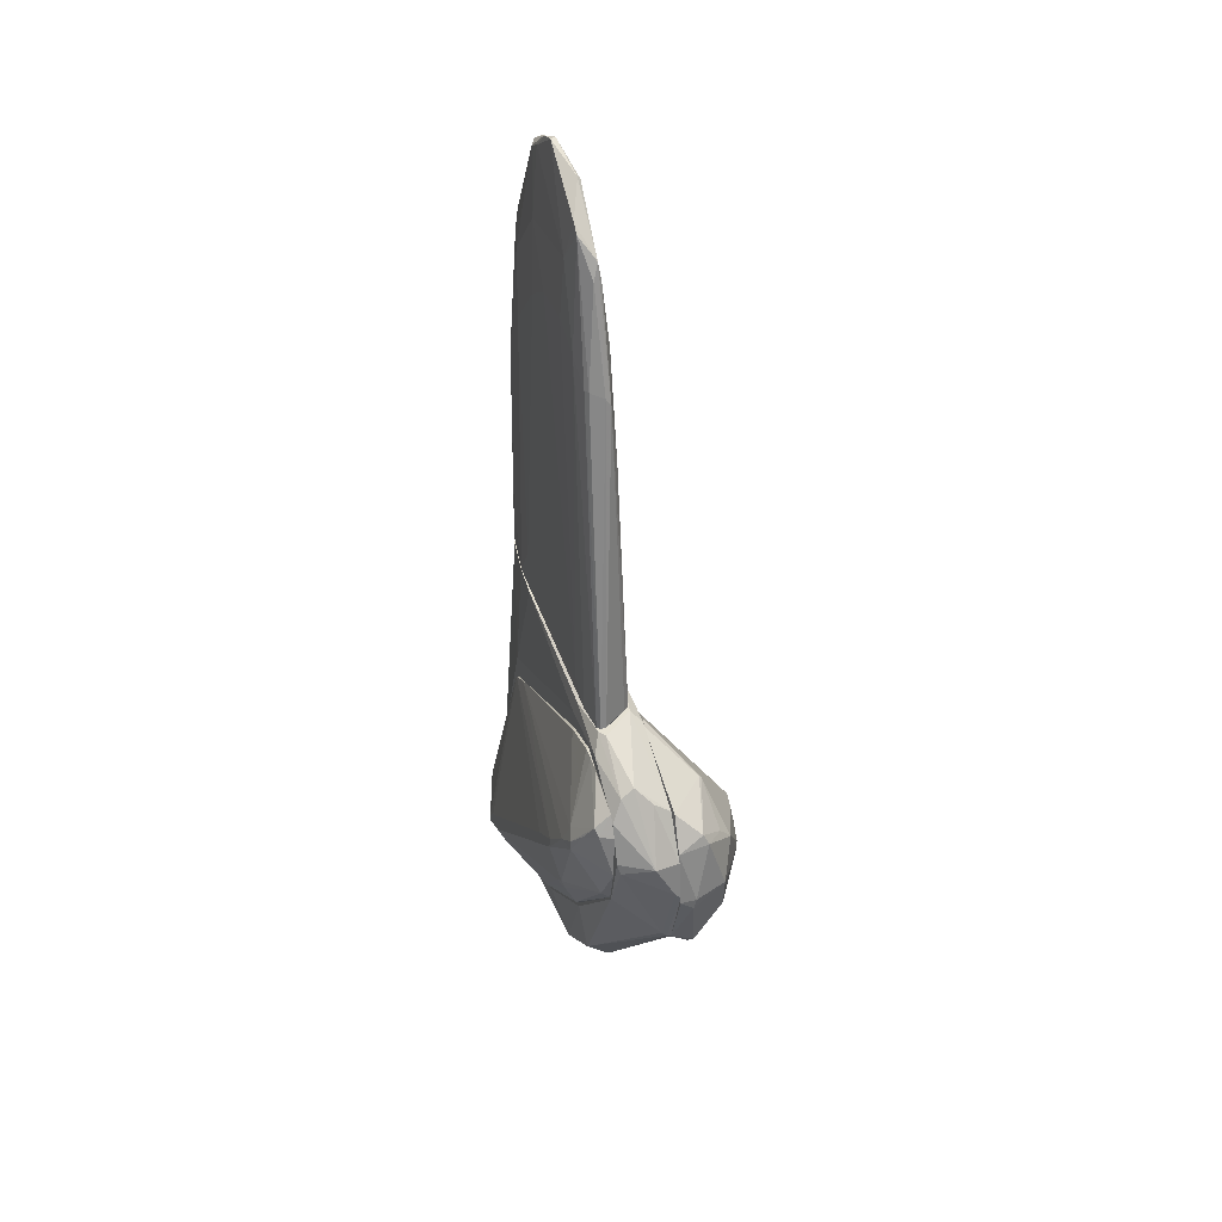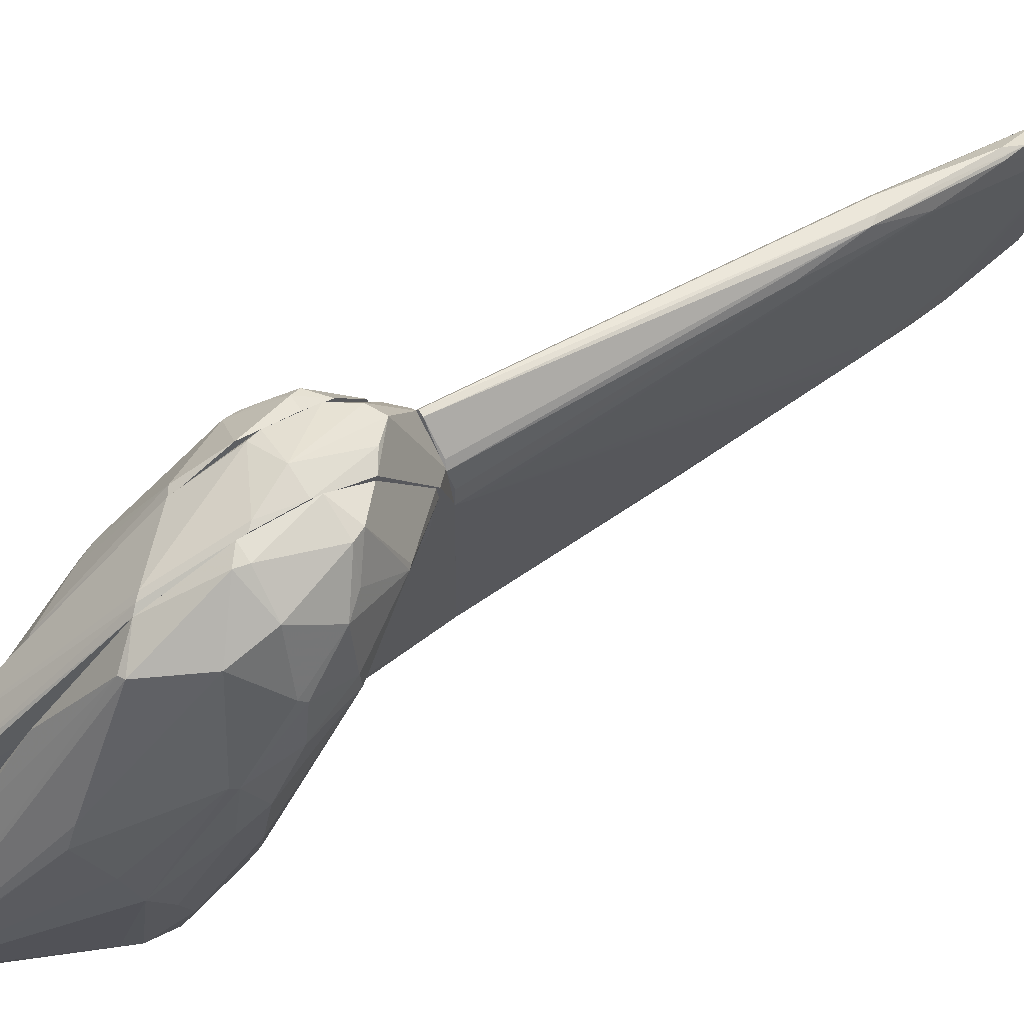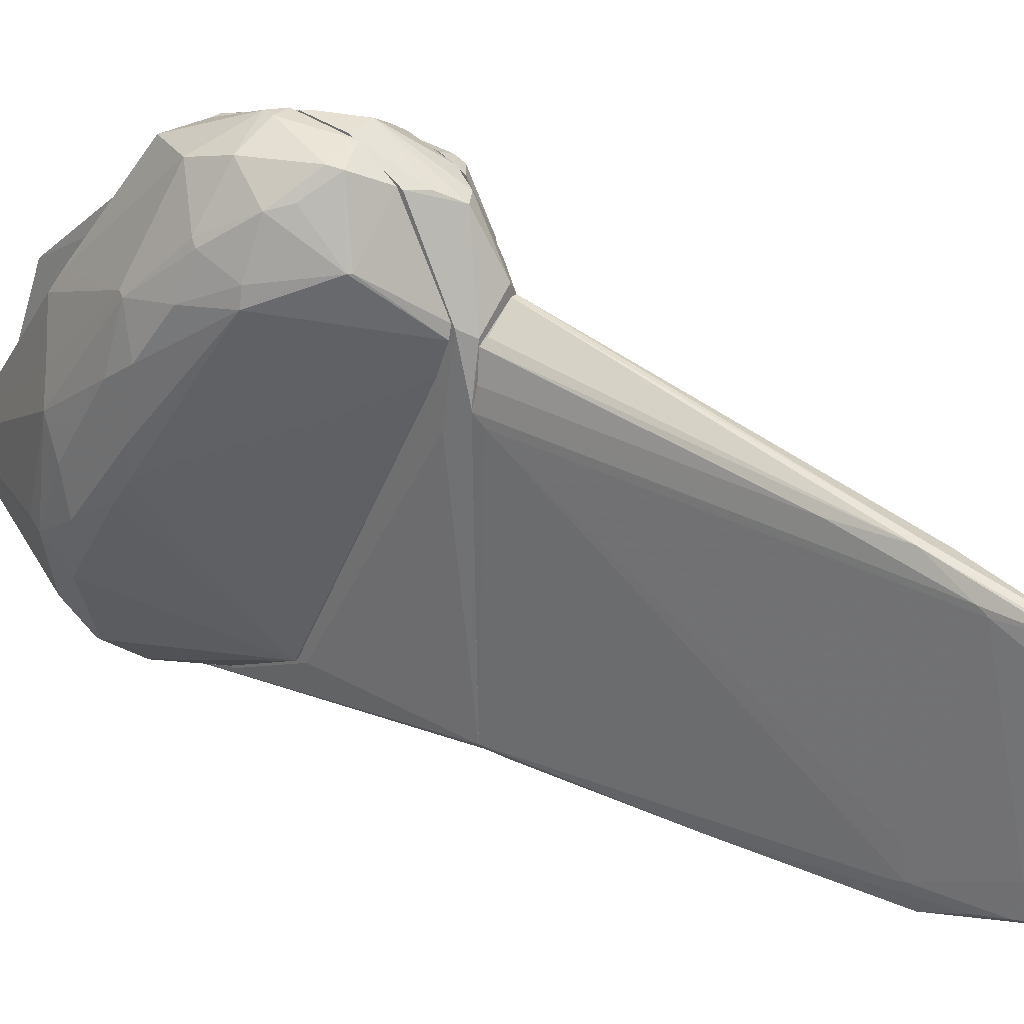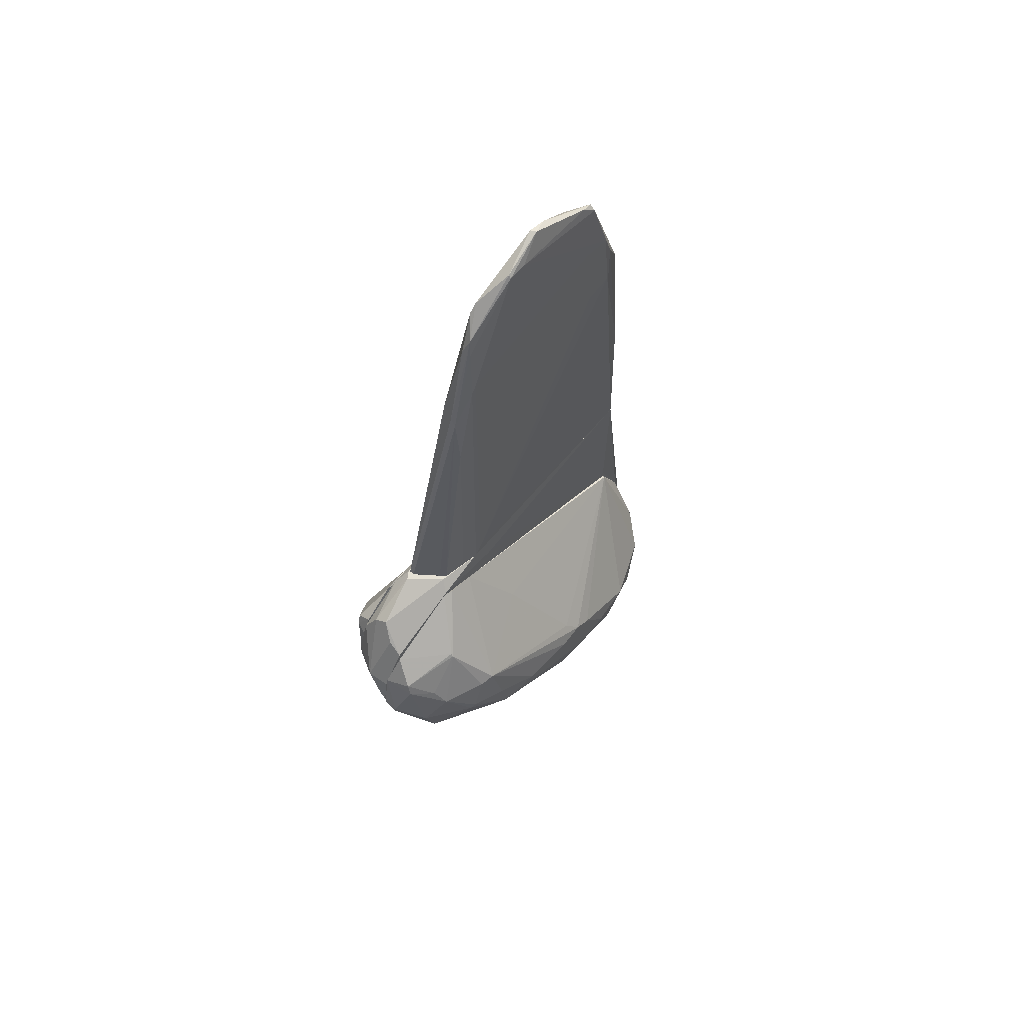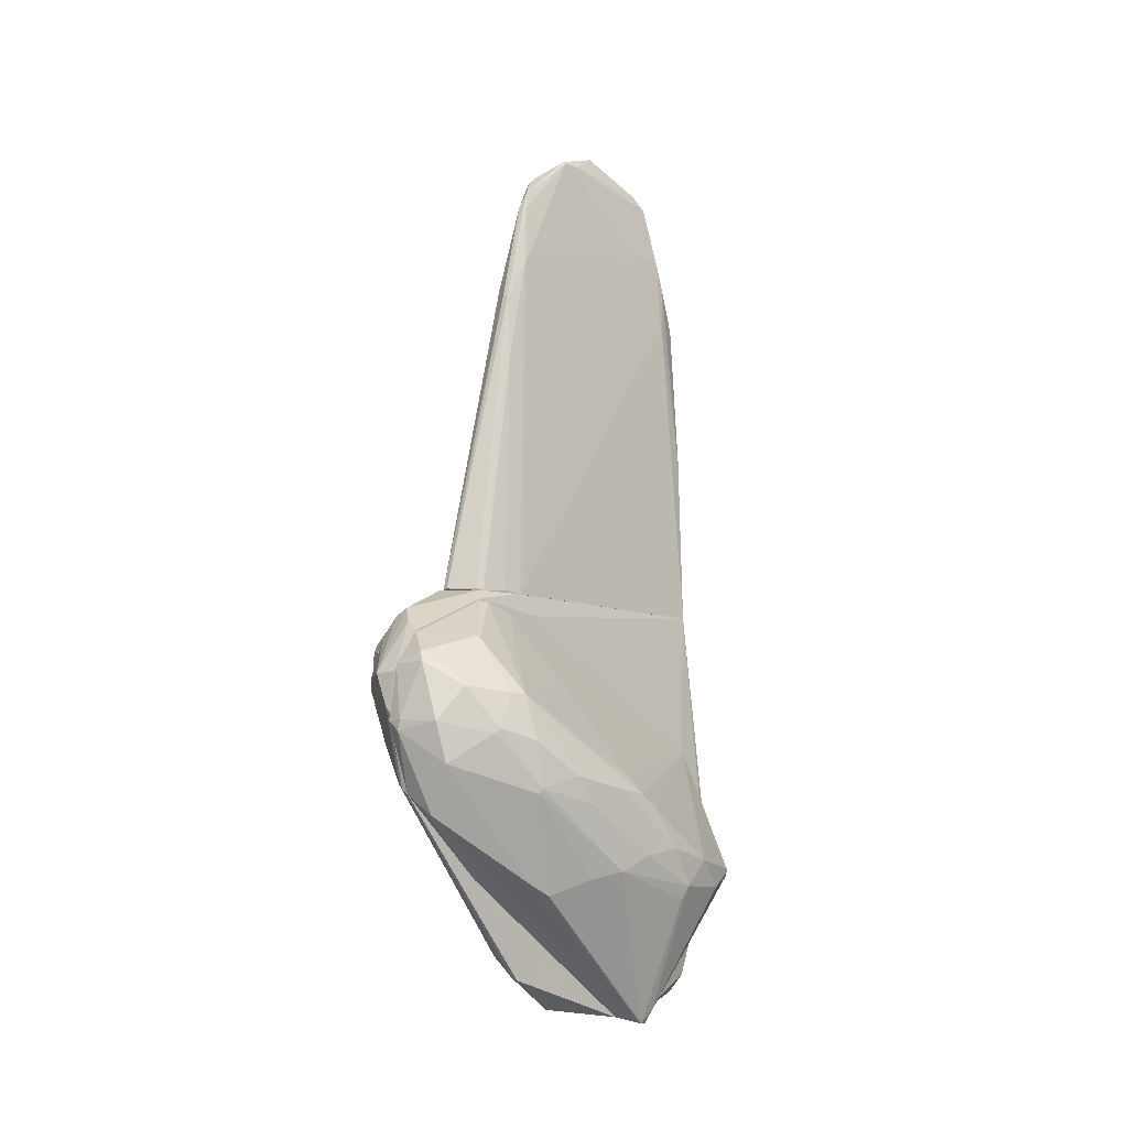
<metadata>
{"format":"obj","ext":"obj","renderer":"f3d","projection":"perspective","resolution":1024,"background":"white","views":[{"elev":38.7,"azim":-17.8,"up":"+Y"},{"elev":71.4,"azim":57.5,"up":"+Z"},{"elev":28.9,"azim":127.8,"up":"+Z"},{"elev":65.1,"azim":41.2,"up":"+Y"},{"elev":-9.9,"azim":46.5,"up":"+Y"}]}
</metadata>
<code>
o convex_0
v -0.02341 4.486 -1.164
v -0.1874 -0.6625 2.312
v -0.2529 -0.6625 2.312
v 0.1077 -0.695 -1.689
v 0.1733 3.764 1.328
v 0.2718 -0.695 1.492
v -0.2858 -0.6956 -0.8687
v -0.1546 4.584 0.7705
v 0.2061 3.371 -1.197
v 0.1078 5.339 0.5406
v -0.1546 2.093 -1.558
v 0.2061 -0.695 -1.591
v -0.3186 -0.6956 1.885
v -0.1546 4.453 -0.4096
v 0.009351 4.551 1.295
v 0.1733 -0.695 2.016
v 0.07494 3.403 -1.525
v 0.07494 5.207 -0.8033
v -0.05618 5.569 0.01651
v -0.1874 -0.6956 -1.558
v 0.1077 3.206 1.59
v -0.089 4.978 1.032
v -0.1546 3.699 -1.131
v -0.1874 3.797 0.08192
v 0.1733 4.256 -1.164
v -0.089 5.207 -0.6062
v -0.1546 3.37 1.459
v -0.2858 -0.1701 -0.5412
v -0.089 3.928 -1.328
v -0.3186 -0.5313 1.557
v -0.1874 3.633 1.164
v 0.07494 4.748 1.23
v 0.1733 1.502 -1.558
v -0.2858 -0.6956 2.246
v -0.02341 -0.63 -1.689
v 0.1078 5.043 -0.9674
v 0.2718 -0.5638 1.393
v 0.1733 2.452 1.59
v -0.1218 3.371 1.524
v 0.04211 3.305 1.59
v 0.1733 3.863 1.262
v -0.1874 2.846 -1.033
v -0.2202 -0.1051 -1.394
v 0.1733 4.321 -0.8033
v 0.04211 5.109 -0.9674
v 0.009351 5.569 -0.016
v -0.1874 3.83 0.7043
v 0.1077 -0.6625 2.082
v -0.1546 -0.07204 -1.623
v -0.1874 3.534 -0.3771
v 0.1733 3.928 -1.263
v 0.2389 -0.6625 1.721
v 0.2061 3.305 -0.8691
v 0.009351 3.338 -1.525
v -0.089 5.076 0.9342
v -0.089 5.306 -0.4096
v 0.1078 5.339 0.3114
v -0.1218 3.896 -1.262
v 0.07494 5.372 0.5406
v -0.05618 5.503 -0.213
v 0.1077 -0.4657 -1.689
v 0.1077 4.518 1.262
v -0.089 4.125 -1.262
v 0.2061 3.24 -1.23
f 33 51 64
f 4 12 20
f 12 6 20
f 13 7 20
f 8 14 24
f 23 14 26
f 1 17 29
f 7 13 30
f 28 7 30
f 24 28 30
f 22 8 31
f 27 22 31
f 30 13 31
f 22 15 32
f 2 3 34
f 16 2 34
f 6 16 34
f 20 6 34
f 13 20 34
f 3 27 34
f 31 13 34
f 27 31 34
f 4 20 35
f 25 17 36
f 6 12 37
f 6 5 38
f 5 21 38
f 21 16 38
f 15 22 39
f 27 3 39
f 22 27 39
f 3 2 40
f 2 21 40
f 32 15 40
f 21 32 40
f 39 3 40
f 15 39 40
f 5 6 41
f 6 37 41
f 11 7 42
f 23 11 42
f 7 28 42
f 7 11 43
f 11 20 43
f 20 7 43
f 9 25 44
f 10 41 44
f 17 1 45
f 36 17 45
f 18 36 45
f 8 24 47
f 24 30 47
f 31 8 47
f 30 31 47
f 2 16 48
f 21 2 48
f 16 21 48
f 20 11 49
f 11 35 49
f 35 20 49
f 14 23 50
f 24 14 50
f 28 24 50
f 23 42 50
f 42 28 50
f 25 9 51
f 17 25 51
f 33 17 51
f 16 6 52
f 6 38 52
f 38 16 52
f 37 9 53
f 41 37 53
f 9 44 53
f 44 41 53
f 29 17 54
f 11 29 54
f 35 11 54
f 19 8 55
f 8 22 55
f 22 32 55
f 14 8 56
f 8 19 56
f 26 14 56
f 36 18 57
f 25 36 57
f 44 25 57
f 10 44 57
f 46 10 57
f 18 46 57
f 11 23 58
f 23 26 58
f 29 11 58
f 32 10 59
f 10 46 59
f 46 19 59
f 19 55 59
f 55 32 59
f 18 45 60
f 45 26 60
f 46 18 60
f 19 46 60
f 56 19 60
f 26 56 60
f 12 4 61
f 33 12 61
f 17 33 61
f 4 35 61
f 54 17 61
f 35 54 61
f 21 5 62
f 10 32 62
f 32 21 62
f 5 41 62
f 41 10 62
f 1 29 63
f 45 1 63
f 26 45 63
f 58 26 63
f 29 58 63
f 12 33 64
f 9 37 64
f 37 12 64
f 51 9 64
o convex_1
v 0.9277 -1.844 3.164
v 0.5998 -6.041 -0.3114
v 0.6654 -6.041 -0.3114
v 0.3374 -2.565 -1.427
v 1.551 -3.877 0.01675
v 0.3047 -3.287 3.295
v 0.3374 -0.8601 2.082
v 1.42 -3.287 2.213
v 0.3047 -4.435 -1.754
v 1.321 -2.106 2.344
v 1.092 -4.139 -1.427
v 0.3047 -5.976 -0.1473
v 0.6326 -3.549 3.197
v 0.3047 -1.746 3.492
v 1.059 -4.467 1.721
v 1.518 -3.221 0.5743
v 1.485 -4.172 0.9014
v 0.9277 -2.467 3.394
v 1.485 -4.336 -0.2787
v 0.3047 -3.353 -1.787
v 1.551 -3.058 1.688
v 0.6981 -6.041 -0.2127
v 1.452 -4.008 -0.6062
v 0.3374 -5.877 -0.7376
v 0.3047 -0.8601 2.213
v 1.321 -4.336 -0.9671
v 1.321 -2.533 2.738
v 0.8294 -1.385 2.672
v 0.6326 -1.614 3.394
v 0.4686 -2.565 3.591
v 0.3374 -0.991 1.721
v 0.9604 -2.959 3.263
v 0.3047 -4.27 2.245
v 0.6981 -3.942 -1.754
v 1.092 -2.041 3.099
v 0.3374 -1.352 3.23
v 0.3047 -2.565 -1.427
v 1.42 -2.992 0.7384
v 0.3702 -4.008 -1.886
v 1.551 -3.975 0.5084
v 0.3047 -2.435 3.591
v 0.3702 -4.467 -1.722
v 1.452 -2.664 2.279
v 1.092 -4.205 -1.394
v 0.6982 -1.746 3.427
v 0.7637 -5.877 -0.3441
v 0.3702 -5.09 1.13
v 1.42 -4.5 -0.2132
v 1.092 -4.106 -1.427
v 1.551 -3.189 0.9341
v 1.551 -3.385 1.459
v 0.3047 -5.877 -0.7376
v 0.9932 -4.336 1.951
v 1.452 -3.221 2.181
v 1.518 -3.385 0.3443
v 1.288 -2.106 2.541
v 0.5014 -2.435 3.591
v 1.321 -4.27 1.262
v 0.731 -4.074 -1.722
v 0.7637 -1.811 1.262
v 0.6981 -5.976 -0.1146
v 0.567 -3.581 3.164
v 1.288 -2.598 2.804
v 0.8622 -1.418 2.672
f 99 120 128
f 70 73 76
f 73 70 78
f 73 78 84
f 66 67 86
f 76 66 86
f 69 83 87
f 67 66 88
f 84 78 89
f 87 83 90
f 71 89 92
f 70 77 94
f 71 74 95
f 89 71 95
f 94 77 96
f 82 94 96
f 70 76 97
f 84 68 98
f 89 78 100
f 92 89 100
f 93 92 100
f 78 93 100
f 68 84 101
f 84 89 101
f 95 68 101
f 89 95 101
f 80 68 102
f 74 80 102
f 73 84 103
f 84 98 103
f 83 69 104
f 81 83 104
f 69 85 104
f 78 70 105
f 70 94 105
f 88 73 106
f 73 103 106
f 85 74 107
f 67 88 108
f 75 90 108
f 88 106 108
f 65 93 109
f 93 78 109
f 82 99 109
f 99 65 109
f 86 67 110
f 90 83 110
f 67 108 110
f 108 90 110
f 97 76 111
f 83 81 112
f 81 86 112
f 86 110 112
f 110 83 112
f 68 87 113
f 90 75 113
f 87 90 113
f 98 68 113
f 75 98 113
f 80 74 114
f 74 85 114
f 85 69 114
f 81 104 115
f 104 85 115
f 66 76 116
f 76 73 116
f 88 66 116
f 73 88 116
f 79 72 117
f 72 96 117
f 96 77 117
f 72 81 118
f 85 107 118
f 107 91 118
f 81 115 118
f 115 85 118
f 68 80 119
f 87 68 119
f 69 87 119
f 114 69 119
f 80 114 119
f 99 91 120
f 107 74 120
f 91 107 120
f 94 82 121
f 78 105 121
f 105 94 121
f 109 78 121
f 82 109 121
f 72 79 122
f 81 72 122
f 79 86 122
f 86 81 122
f 98 75 123
f 103 98 123
f 106 103 123
f 75 108 123
f 108 106 123
f 95 74 124
f 68 95 124
f 102 68 124
f 74 102 124
f 76 86 125
f 86 79 125
f 111 76 125
f 79 117 125
f 117 77 125
f 77 70 126
f 70 97 126
f 97 111 126
f 111 125 126
f 125 77 126
f 96 72 127
f 82 96 127
f 91 99 127
f 99 82 127
f 72 118 127
f 118 91 127
f 74 71 128
f 71 92 128
f 92 93 128
f 93 65 128
f 65 99 128
f 120 74 128
o convex_2
v -0.6793 -1.647 2.968
v -0.417 -5.418 -0.7375
v -0.3842 -5.418 -0.7375
v -0.417 -2.401 -0.8358
v -0.8433 -4.894 -0.869
v -0.3842 -2.631 3.066
v -0.3842 -0.958 2.278
v -0.8433 -2.401 2.148
v -0.3842 -4.205 -1.624
v -0.4498 -3.876 1.885
v -0.7122 -3.156 2.148
v -0.417 -5.025 0.4105
v -0.6466 -4.664 -1.459
v -0.3842 -1.516 3.23
v -0.417 -1.122 1.721
v -0.7777 -1.844 2.803
v -0.8433 -4.631 -0.7048
v -0.3842 -2.369 -0.803
v -0.8433 -4.729 -0.5078
v -0.417 -4.893 -1.525
v -0.3842 -4.008 1.787
v -0.4826 -2.566 3.033
v -0.7449 -1.746 2.672
v -0.581 -1.417 3.099
v -0.417 -2.04 3.296
v -0.417 -2.172 -0.4751
v -0.417 -3.713 -1.492
v -0.8433 -2.565 2.115
v -0.7777 -1.975 2.803
v -0.417 -0.958 2.443
v -0.8433 -2.729 1.689
v -0.6466 -4.598 -1.459
v -0.7122 -3.319 1.951
v -0.3842 -1.254 3.099
v -0.7449 -4.926 -0.4751
v -0.8433 -4.795 -0.869
v -0.417 -5.418 -0.6066
v -0.3842 -5.025 0.4105
v -0.3842 -4.893 -1.525
v -0.8105 -2.041 2.541
v -0.3842 -1.122 1.721
v -0.417 -2.369 -0.803
v -0.417 -0.958 2.278
v -0.417 -4.5 -1.624
v -0.417 -0.9912 2.64
v -0.6466 -3.385 2.049
v -0.5482 -1.516 3.164
f 162 152 175
f 134 131 142
f 133 136 145
f 131 137 146
f 136 133 147
f 131 130 148
f 130 133 148
f 133 141 148
f 131 134 149
f 134 138 149
f 138 140 149
f 138 134 150
f 151 144 152
f 144 129 152
f 134 142 153
f 150 134 153
f 151 143 154
f 146 137 155
f 132 146 155
f 136 147 156
f 129 144 157
f 139 150 157
f 150 153 157
f 156 139 157
f 151 152 158
f 145 136 159
f 141 133 160
f 132 155 160
f 155 137 160
f 139 156 161
f 156 147 161
f 131 135 162
f 142 131 162
f 147 133 163
f 140 161 163
f 161 147 163
f 133 145 164
f 160 133 164
f 132 160 164
f 130 131 165
f 133 130 165
f 163 133 165
f 140 163 165
f 131 149 166
f 149 140 166
f 165 131 166
f 140 165 166
f 137 131 167
f 131 148 167
f 144 151 168
f 154 136 168
f 151 154 168
f 136 156 168
f 157 144 168
f 156 157 168
f 135 131 169
f 143 135 169
f 131 146 169
f 146 154 169
f 154 143 169
f 146 132 170
f 136 154 170
f 154 146 170
f 159 136 170
f 145 159 170
f 132 164 170
f 164 145 170
f 135 143 171
f 143 151 171
f 158 135 171
f 151 158 171
f 148 141 172
f 141 160 172
f 160 137 172
f 137 167 172
f 167 148 172
f 135 158 173
f 158 152 173
f 162 135 173
f 152 162 173
f 140 138 174
f 138 150 174
f 150 139 174
f 139 161 174
f 161 140 174
f 152 129 175
f 153 142 175
f 129 157 175
f 157 153 175
f 142 162 175
o convex_3
v 0.1078 -1.188 3.164
v 0.2717 -5.976 -0.2128
v 0.2717 -5.943 -0.4093
v -0.3842 -5.451 -0.7378
v 0.2061 -0.6956 -1.59
v -0.3841 -1.844 3.329
v -0.2858 -0.6962 -0.9016
v 0.3045 -3.287 3.295
v -0.1874 -5.221 1.459
v 0.3045 -3.975 -1.918
v -0.3842 -4.434 -1.656
v 0.3045 -0.8269 2.18
v -0.3841 -0.8931 2.508
v -0.1546 -5.713 -1.558
v -0.1546 -0.6962 -1.623
v 0.1733 -5.484 1.426
v -0.1874 -5.877 0.6069
v -0.3842 -2.631 3.099
v 0.3045 -1.844 3.525
v -0.2202 -0.6962 2.41
v -0.3841 -2.106 -0.8688
v 0.3045 -5.877 -0.7378
v 0.04216 -3.811 -1.984
v 0.3045 -2.467 -1.426
v -0.3842 -5.024 0.5087
v 0.1733 -5.484 -1.524
v 0.2717 -0.6956 1.524
v 0.1734 -3.156 3.328
v -0.253 -1.089 3.066
v 0.3045 -5.976 -0.1473
v 0.009394 -1.844 3.558
v 0.1078 -0.6962 -1.689
v -0.3186 -0.6956 -0.4093
v -0.3842 -4.073 1.787
v -0.2202 -0.6962 -1.427
v 0.3045 -0.9582 1.262
v 0.3045 -2.336 3.591
v 0.3045 -1.319 3.197
v -0.3842 -4.926 -1.525
v 0.3045 -4.369 2.115
v -0.3842 -3.844 -1.59
v -0.3841 -0.9257 1.655
v -0.08897 -0.9913 3.033
v -0.3514 -1.975 3.361
v 0.1078 -5.451 1.459
v -0.3841 -1.352 3.164
v -0.3514 -0.7292 1.721
v 0.1405 -3.942 -1.984
v -0.02344 -3.975 -1.951
v -0.1546 -5.746 -1.459
v 0.1733 -0.6962 2.082
v 0.3045 -4.533 -1.721
v -0.02344 -0.6962 -1.689
v -0.08897 -5.713 -1.558
v -0.3186 -4.27 -1.722
v -0.1874 -5.844 -0.0158
v -0.1874 -5.188 1.492
v 0.239 -3.221 3.328
v 0.3045 -3.287 -1.787
v -0.3842 -5.451 -0.5736
v 0.239 -2.271 3.591
v -0.2858 -0.6962 2.311
v 0.07492 -5.942 0.01694
v 0.1078 -5.516 -1.558
f 229 223 239
f 183 185 187
f 186 179 193
f 183 187 194
f 177 178 197
f 187 185 199
f 193 179 200
f 191 192 205
f 177 197 205
f 194 176 206
f 180 185 207
f 180 190 208
f 182 196 208
f 202 180 208
f 192 184 209
f 200 192 209
f 193 200 209
f 196 182 210
f 208 190 210
f 182 208 210
f 199 180 211
f 187 199 211
f 180 202 211
f 202 187 211
f 183 194 212
f 176 194 213
f 194 187 213
f 179 186 214
f 189 179 214
f 186 189 214
f 185 183 215
f 183 191 215
f 191 205 215
f 190 186 216
f 186 193 216
f 210 190 216
f 196 210 216
f 193 188 217
f 208 196 217
f 216 193 217
f 196 216 217
f 195 204 218
f 206 176 218
f 204 206 218
f 176 213 218
f 181 193 219
f 193 203 219
f 206 181 219
f 191 183 220
f 184 192 220
f 192 191 220
f 193 181 221
f 188 193 221
f 204 188 221
f 181 206 221
f 206 204 221
f 217 188 222
f 208 217 222
f 207 185 223
f 198 207 223
f 189 186 224
f 190 198 224
f 223 189 224
f 198 223 224
f 178 177 225
f 179 189 225
f 197 178 225
f 187 202 226
f 202 195 226
f 213 187 226
f 195 218 226
f 218 213 226
f 201 185 227
f 197 201 227
f 205 197 227
f 185 215 227
f 215 205 227
f 190 180 228
f 198 190 228
f 180 207 228
f 207 198 228
f 201 197 229
f 189 223 229
f 225 189 229
f 197 225 229
f 186 190 230
f 224 186 230
f 190 224 230
f 192 179 231
f 179 225 231
f 203 193 232
f 209 184 232
f 193 209 232
f 184 220 232
f 232 220 233
f 183 212 233
f 220 183 233
f 203 232 233
f 185 180 234
f 180 199 234
f 199 185 234
f 179 192 235
f 192 200 235
f 200 179 235
f 194 206 236
f 212 194 236
f 219 203 236
f 206 219 236
f 233 212 236
f 203 233 236
f 195 202 237
f 188 204 237
f 204 195 237
f 202 208 237
f 222 188 237
f 208 222 237
f 205 192 238
f 177 205 238
f 225 177 238
f 192 231 238
f 231 225 238
f 185 201 239
f 223 185 239
f 201 229 239

</code>
